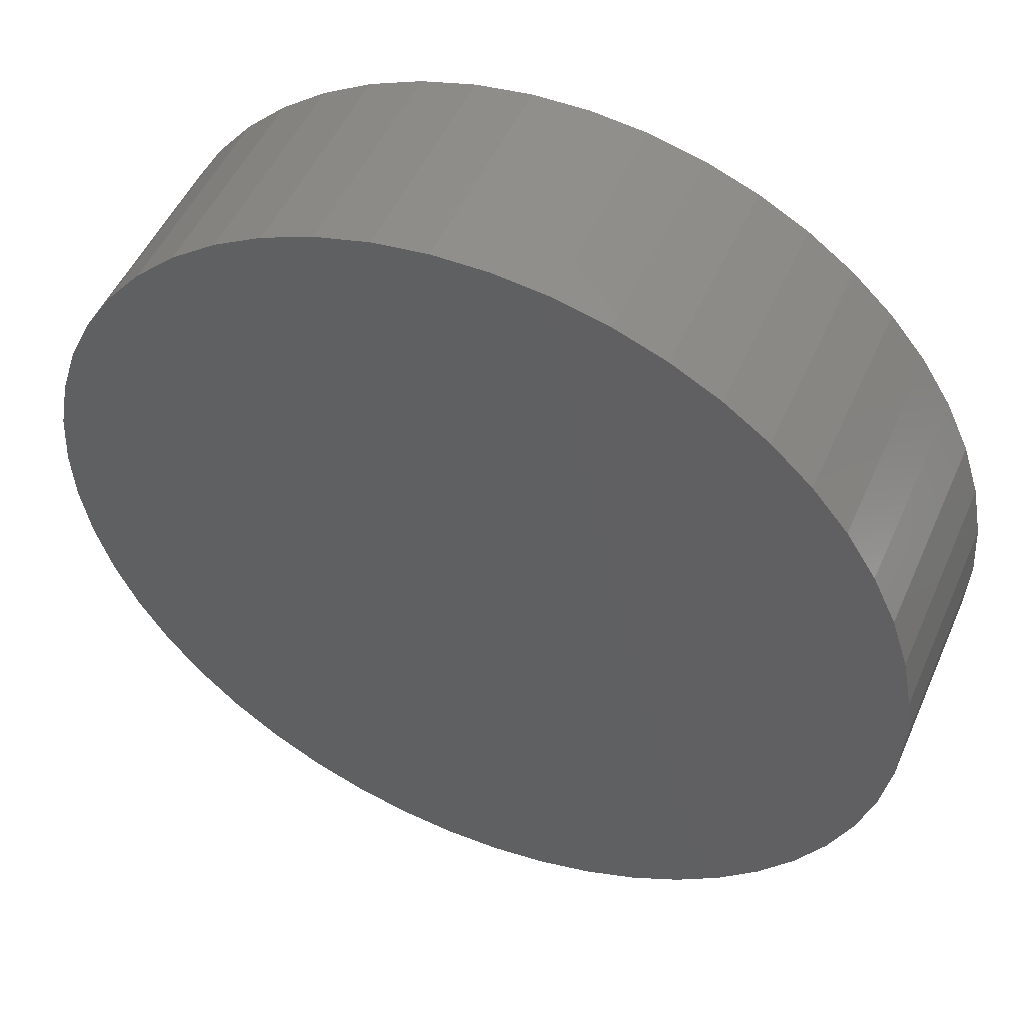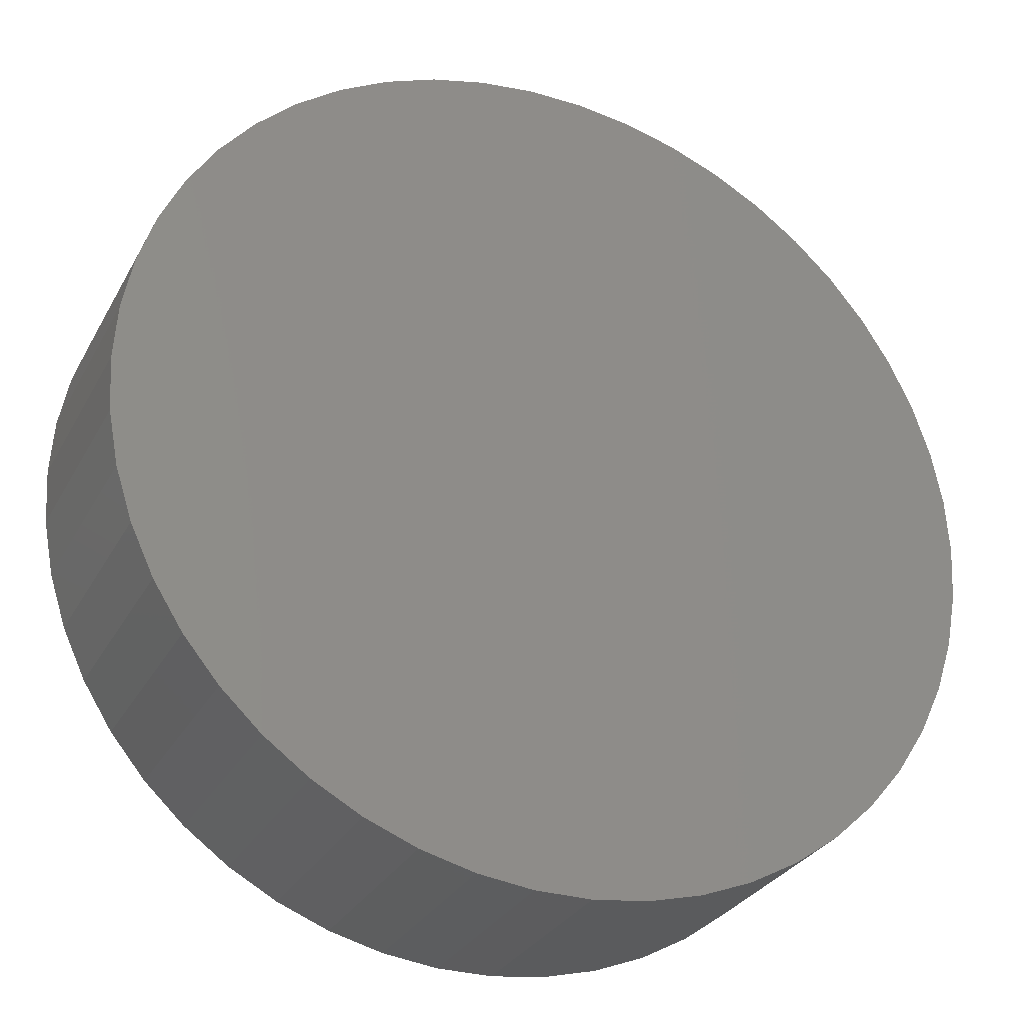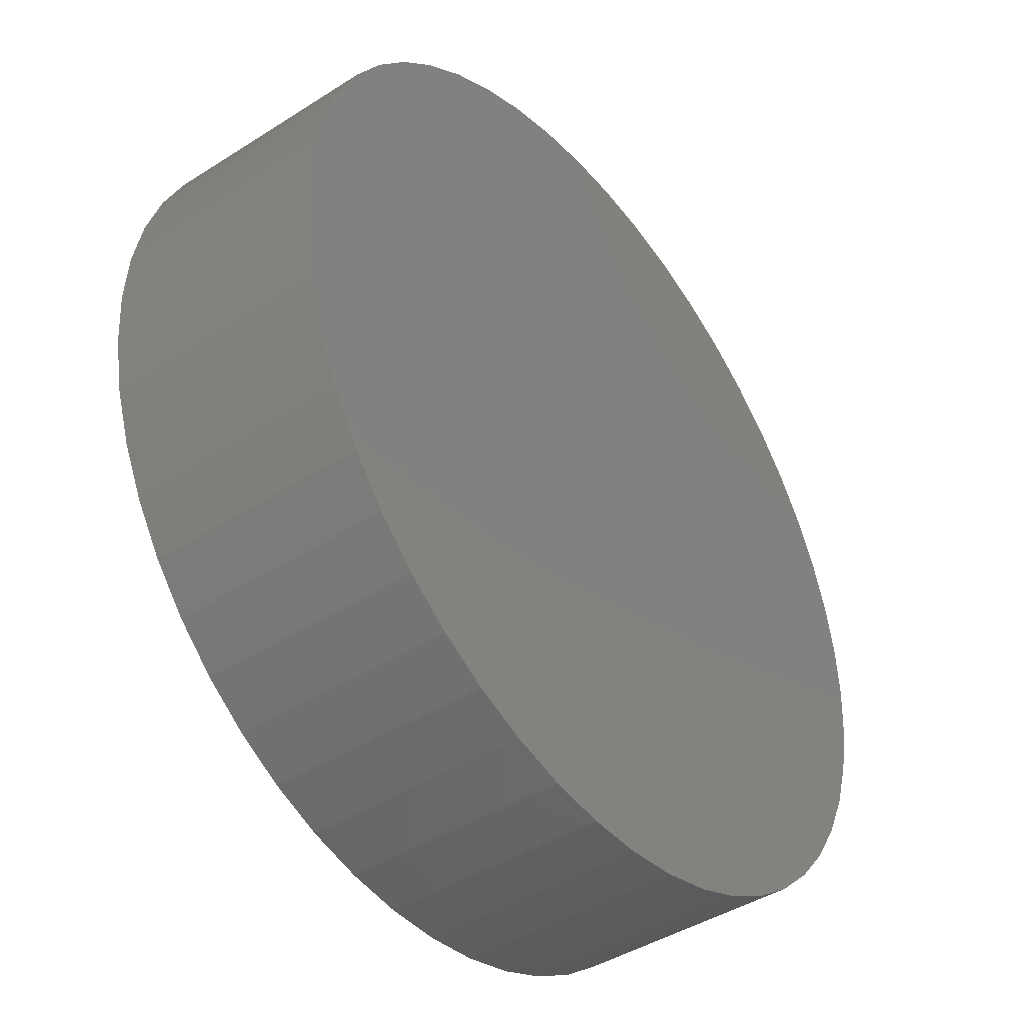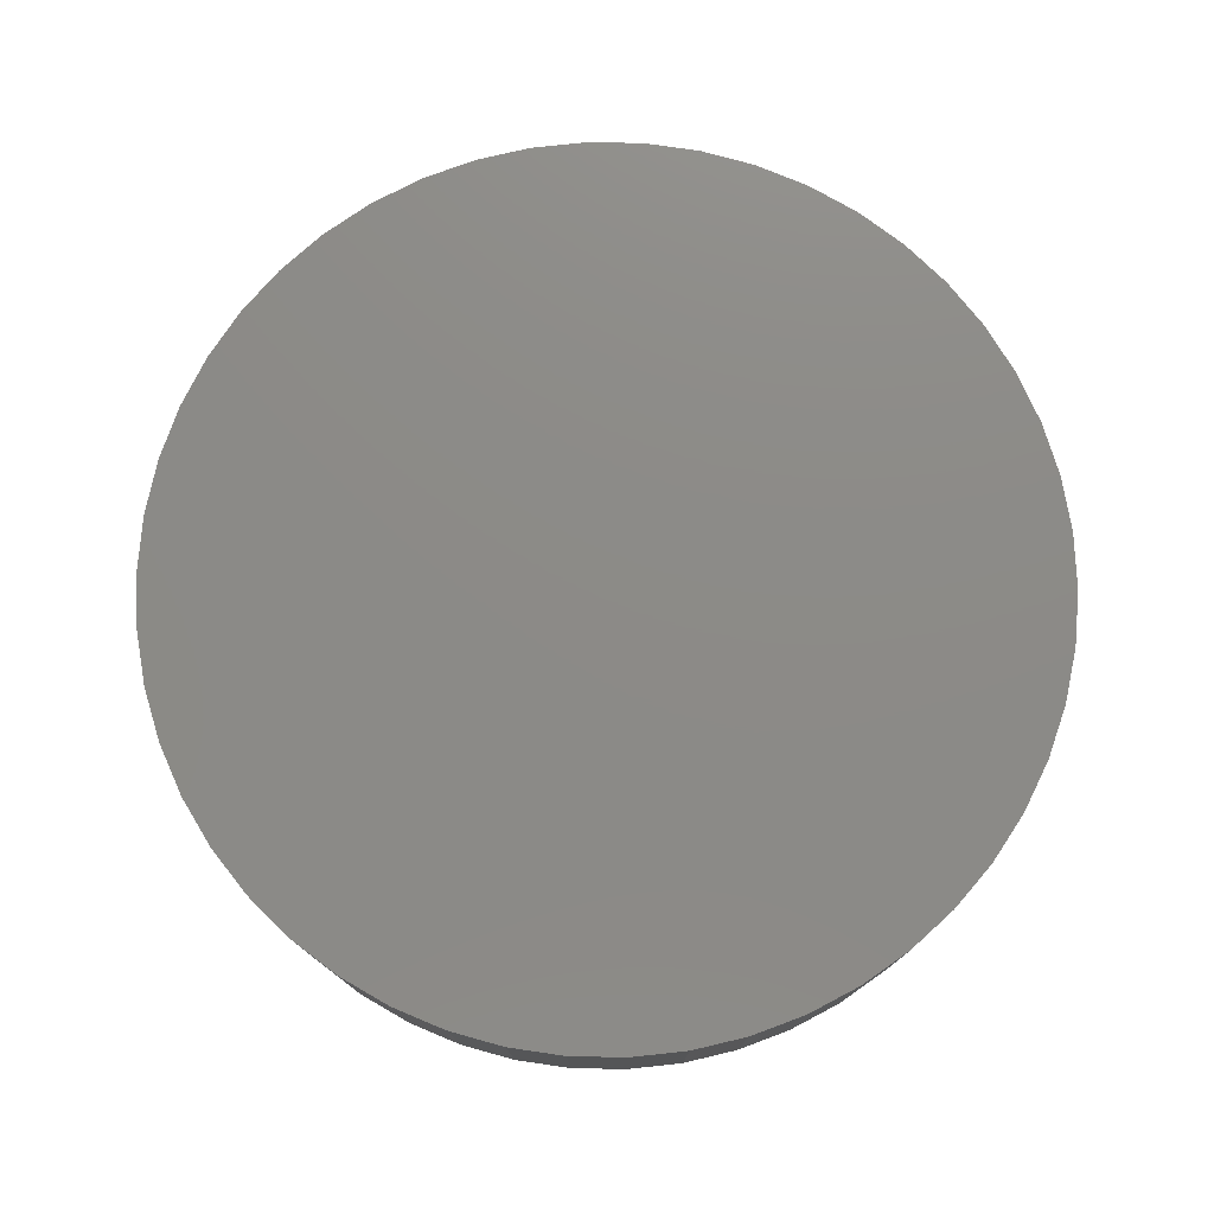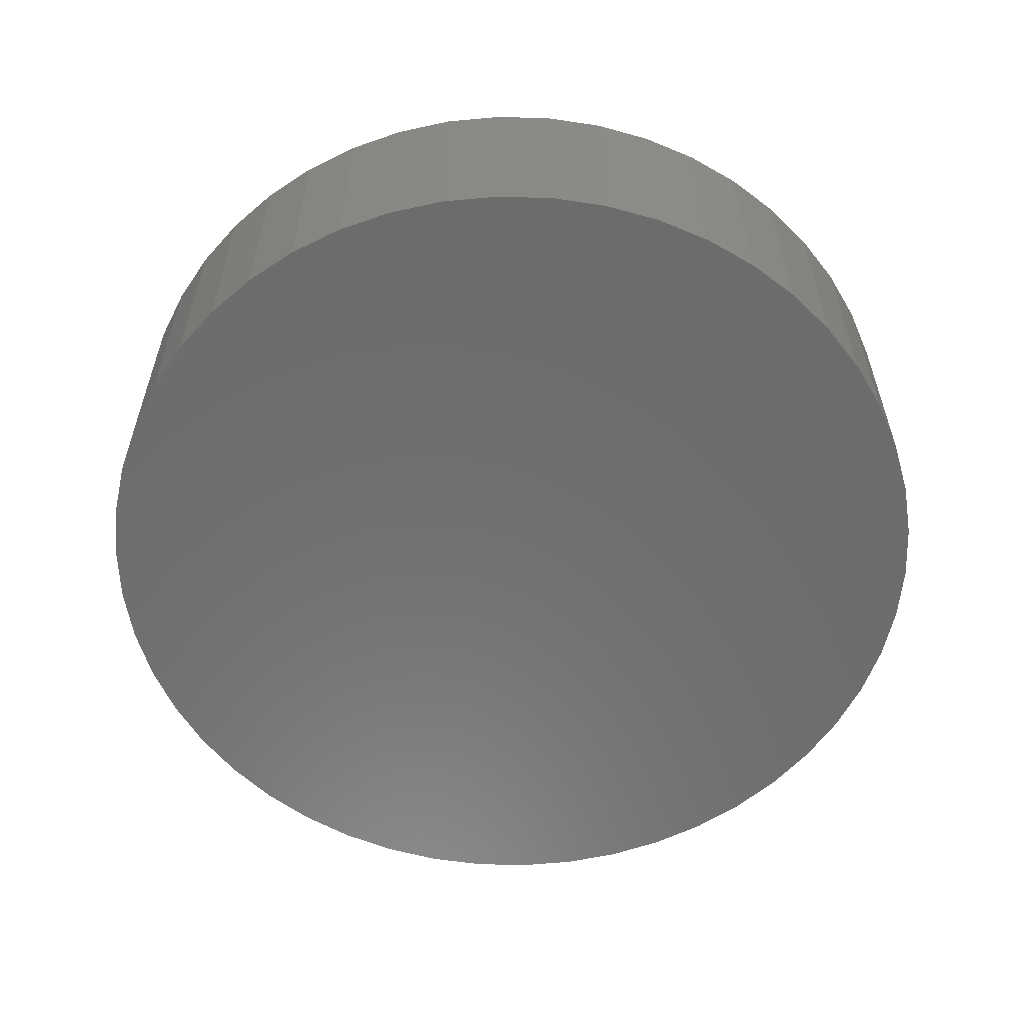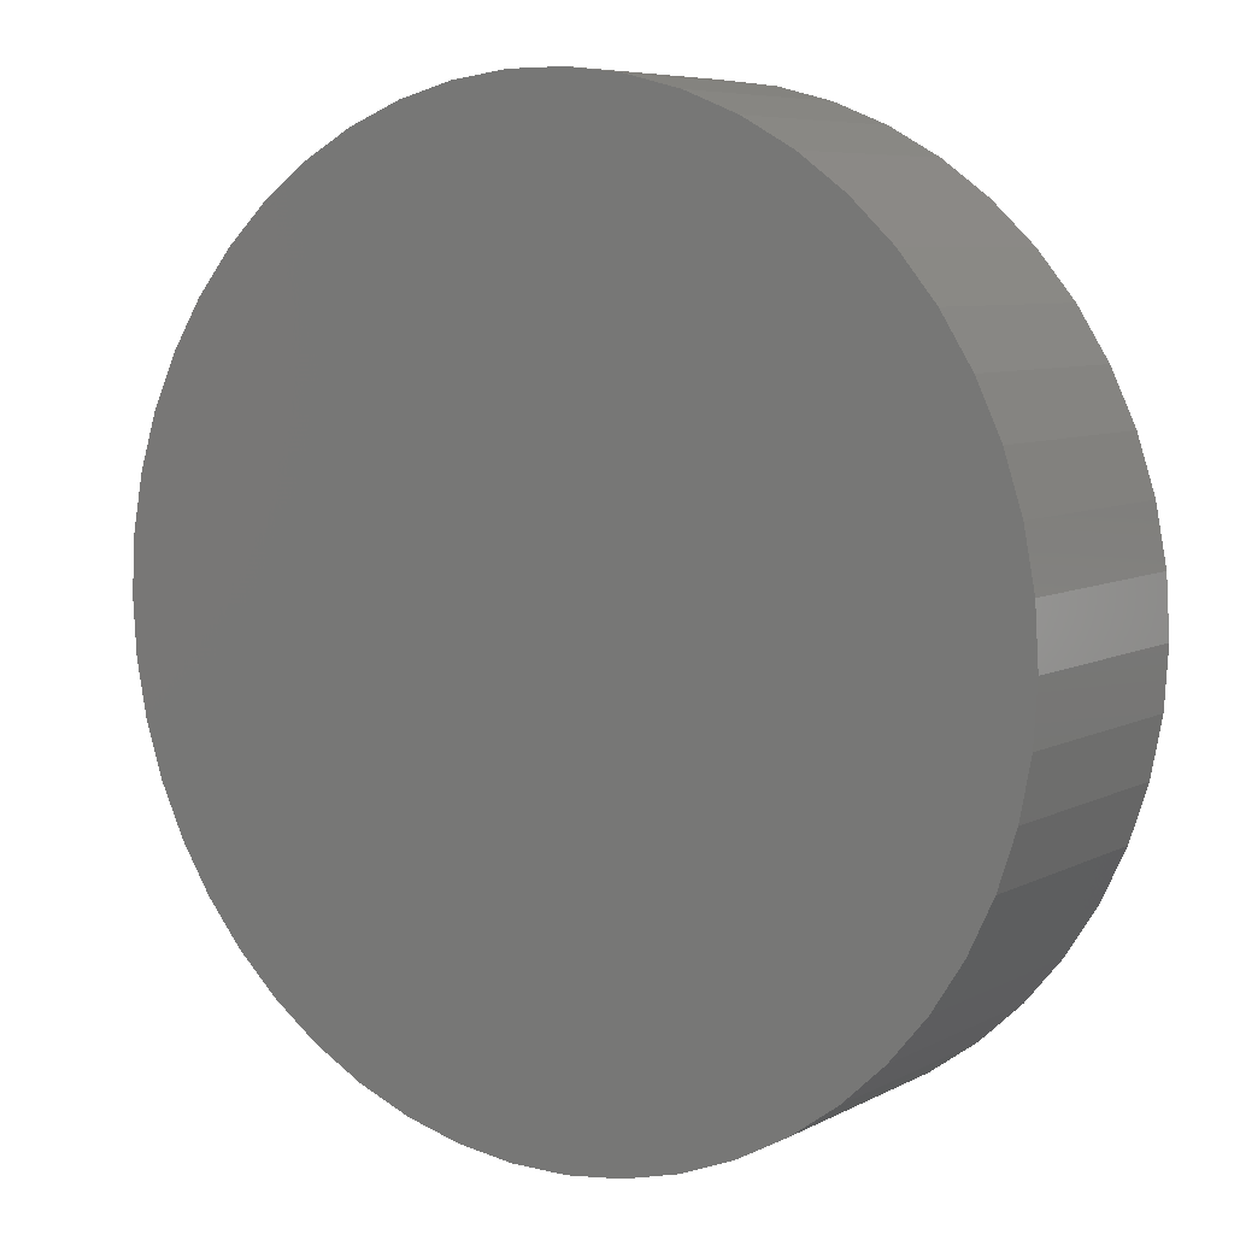
<metadata>
{"format":"stl","ext":"stl","renderer":"f3d","projection":"perspective","resolution":1024,"background":"white","views":[{"elev":49.9,"azim":-156.8,"up":"+Y"},{"elev":-29.7,"azim":156.0,"up":"+Y"},{"elev":-43.1,"azim":-52.9,"up":"+Y"},{"elev":76.8,"azim":-114.1,"up":"+Z"},{"elev":-58.4,"azim":113.5,"up":"+Z"},{"elev":7.0,"azim":-145.1,"up":"+Y"}]}
</metadata>
<code>
# stl→obj: 100 verts, 196 faces
v -9.921 1.253 0
v -9.686 2.487 0
v -10 0 0
v -9.298 3.681 0
v -8.763 4.818 0
v -8.09 5.878 0
v -7.29 6.845 0
v -6.374 7.705 0
v -5.358 8.443 0
v -4.258 9.048 0
v -3.09 9.511 0
v -1.874 9.823 0
v -0.6279 9.98 0
v 0.6279 9.98 0
v 1.874 9.823 0
v 3.09 9.511 0
v 4.258 9.048 0
v 5.358 8.443 0
v 6.374 7.705 0
v 7.29 6.845 0
v 8.09 5.878 0
v 8.763 4.818 0
v 9.298 3.681 0
v 9.686 2.487 0
v 9.921 1.253 0
v 10 0 0
v 9.921 -1.253 0
v 9.686 -2.487 0
v 9.298 -3.681 0
v 8.763 -4.818 0
v 8.09 -5.878 0
v 7.29 -6.845 0
v 6.374 -7.705 0
v 5.358 -8.443 0
v 4.258 -9.048 0
v 3.09 -9.511 0
v 1.874 -9.823 0
v 0.6279 -9.98 0
v -0.6279 -9.98 0
v -1.874 -9.823 0
v -3.09 -9.511 0
v -4.258 -9.048 0
v -5.358 -8.443 0
v -6.374 -7.705 0
v -7.29 -6.845 0
v -8.09 -5.878 0
v -8.763 -4.818 0
v -9.298 -3.681 0
v -9.686 -2.487 0
v -9.921 -1.253 0
v 9.921 1.253 5
v 10 0 5
v 9.686 2.487 5
v -10 0 5
v -9.921 1.253 5
v -9.921 -1.253 5
v -9.686 -2.487 5
v -9.298 -3.681 5
v -8.763 -4.818 5
v -8.09 -5.878 5
v -7.29 -6.845 5
v -6.374 -7.705 5
v -5.358 -8.443 5
v -4.258 -9.048 5
v -3.09 -9.511 5
v -1.874 -9.823 5
v -0.6279 -9.98 5
v 0.6279 -9.98 5
v 1.874 -9.823 5
v 3.09 -9.511 5
v 4.258 -9.048 5
v 5.358 -8.443 5
v 6.374 -7.705 5
v 7.29 -6.845 5
v 8.09 -5.878 5
v 8.763 -4.818 5
v 9.298 -3.681 5
v 9.686 -2.487 5
v 9.921 -1.253 5
v 9.298 3.681 5
v 8.763 4.818 5
v 8.09 5.878 5
v 7.29 6.845 5
v 6.374 7.705 5
v 5.358 8.443 5
v 4.258 9.048 5
v 3.09 9.511 5
v 1.874 9.823 5
v 0.6279 9.98 5
v -0.6279 9.98 5
v -1.874 9.823 5
v -3.09 9.511 5
v -4.258 9.048 5
v -5.358 8.443 5
v -6.374 7.705 5
v -7.29 6.845 5
v -8.09 5.878 5
v -8.763 4.818 5
v -9.298 3.681 5
v -9.686 2.487 5
f 1 2 3
f 3 2 4
f 3 4 5
f 3 5 6
f 3 6 7
f 3 7 8
f 3 8 9
f 3 9 10
f 3 10 11
f 3 11 12
f 3 12 13
f 3 13 14
f 3 14 15
f 3 15 16
f 3 16 17
f 3 17 18
f 3 18 19
f 3 19 20
f 3 20 21
f 3 21 22
f 3 22 23
f 3 23 24
f 3 24 25
f 3 25 26
f 3 26 27
f 3 27 28
f 3 28 29
f 3 29 30
f 3 30 31
f 3 31 32
f 3 32 33
f 3 33 34
f 3 34 35
f 3 35 36
f 3 36 37
f 3 37 38
f 3 38 39
f 3 39 40
f 3 40 41
f 3 41 42
f 3 42 43
f 3 43 44
f 3 44 45
f 3 45 46
f 3 46 47
f 3 47 48
f 3 48 49
f 3 49 50
f 25 51 52
f 26 25 52
f 24 53 51
f 25 24 51
f 54 55 3
f 3 55 1
f 50 56 3
f 3 56 54
f 49 57 50
f 50 57 56
f 48 58 49
f 49 58 57
f 47 59 48
f 48 59 58
f 46 60 47
f 47 60 59
f 45 61 46
f 46 61 60
f 45 44 62
f 61 45 62
f 44 43 63
f 62 44 63
f 43 42 64
f 63 43 64
f 42 41 65
f 64 42 65
f 41 40 66
f 65 41 66
f 40 39 67
f 66 40 67
f 39 38 68
f 67 39 68
f 38 37 69
f 68 38 69
f 37 36 70
f 69 37 70
f 36 35 71
f 70 36 71
f 35 34 72
f 71 35 72
f 34 33 73
f 72 34 73
f 33 32 74
f 73 33 74
f 32 31 75
f 74 32 75
f 31 30 76
f 75 31 76
f 30 29 77
f 76 30 77
f 29 28 78
f 77 29 78
f 28 27 79
f 78 28 79
f 27 26 52
f 79 27 52
f 23 80 53
f 24 23 53
f 22 81 80
f 23 22 80
f 21 82 81
f 22 21 81
f 20 83 82
f 21 20 82
f 84 83 19
f 19 83 20
f 85 84 18
f 18 84 19
f 86 85 17
f 17 85 18
f 87 86 16
f 16 86 17
f 88 87 15
f 15 87 16
f 89 88 14
f 14 88 15
f 90 89 13
f 13 89 14
f 91 90 12
f 12 90 13
f 92 91 11
f 11 91 12
f 93 92 10
f 10 92 11
f 94 93 9
f 9 93 10
f 95 94 8
f 8 94 9
f 96 95 7
f 7 95 8
f 97 96 6
f 6 96 7
f 98 97 5
f 5 97 6
f 99 98 4
f 4 98 5
f 100 99 2
f 2 99 4
f 55 100 1
f 1 100 2
f 54 56 57
f 59 54 58
f 58 54 57
f 60 54 59
f 61 54 60
f 62 54 61
f 63 54 62
f 64 54 63
f 65 54 64
f 66 54 65
f 67 54 66
f 68 54 67
f 69 54 68
f 70 54 69
f 71 54 70
f 72 54 71
f 73 54 72
f 74 54 73
f 75 54 74
f 76 54 75
f 77 54 76
f 78 54 77
f 79 54 78
f 52 54 79
f 51 54 52
f 53 54 51
f 80 54 53
f 81 54 80
f 82 54 81
f 83 54 82
f 84 54 83
f 85 54 84
f 86 54 85
f 87 54 86
f 88 54 87
f 89 54 88
f 90 54 89
f 91 54 90
f 92 54 91
f 93 54 92
f 94 54 93
f 95 54 94
f 96 54 95
f 97 54 96
f 98 54 97
f 99 54 98
f 100 54 99
f 55 54 100

</code>
